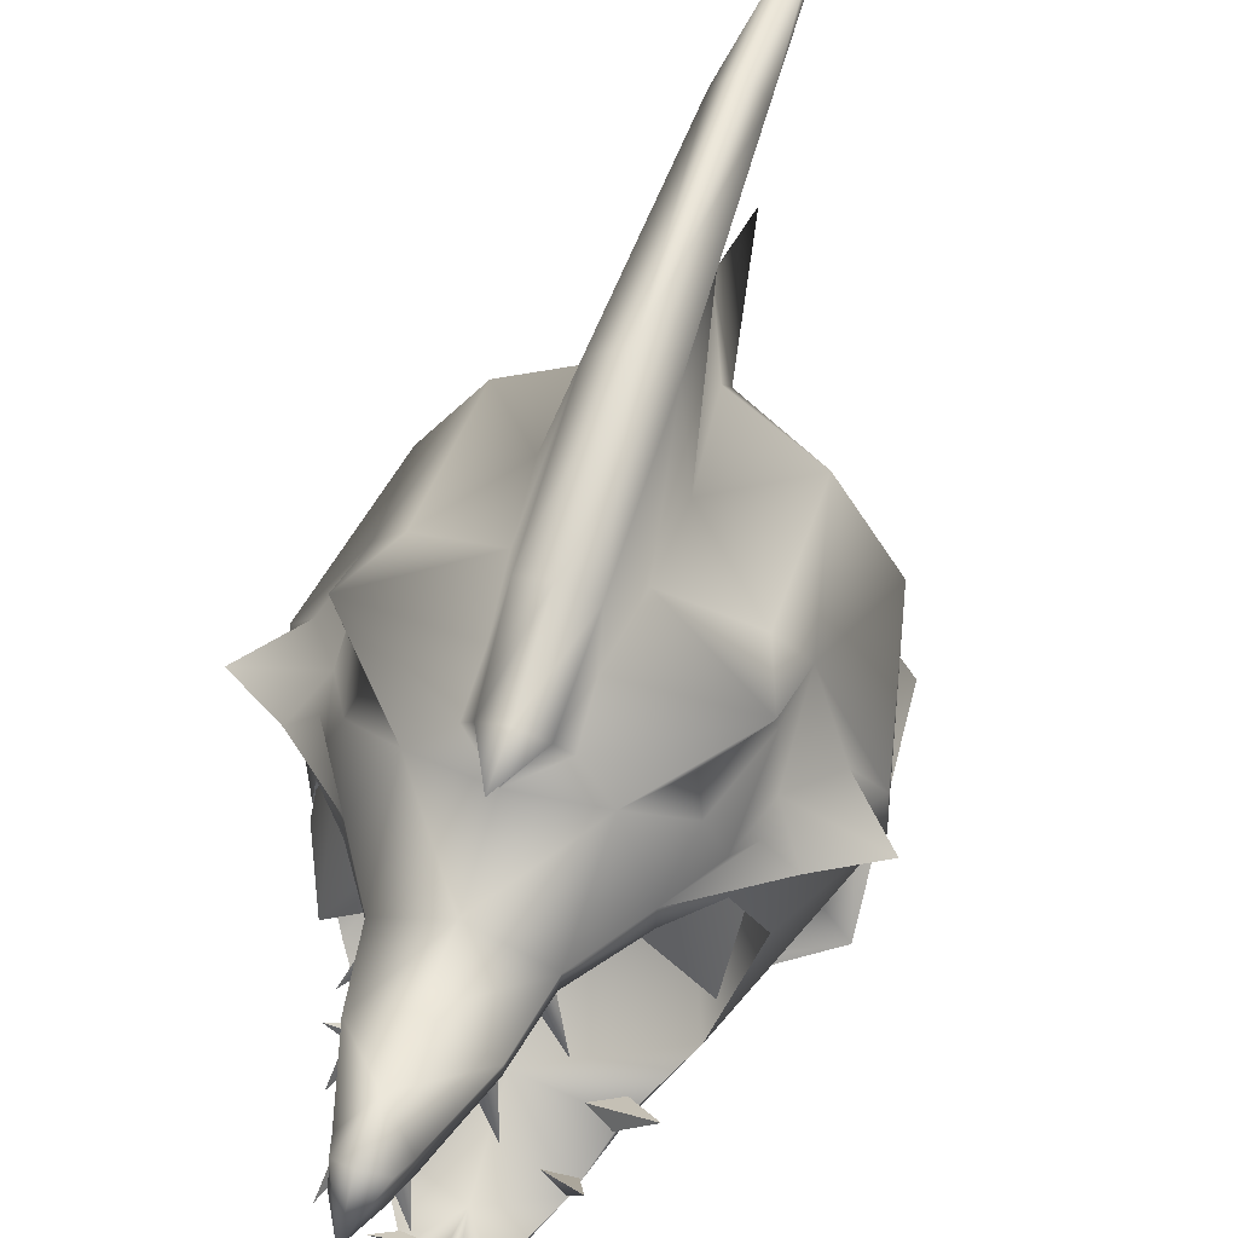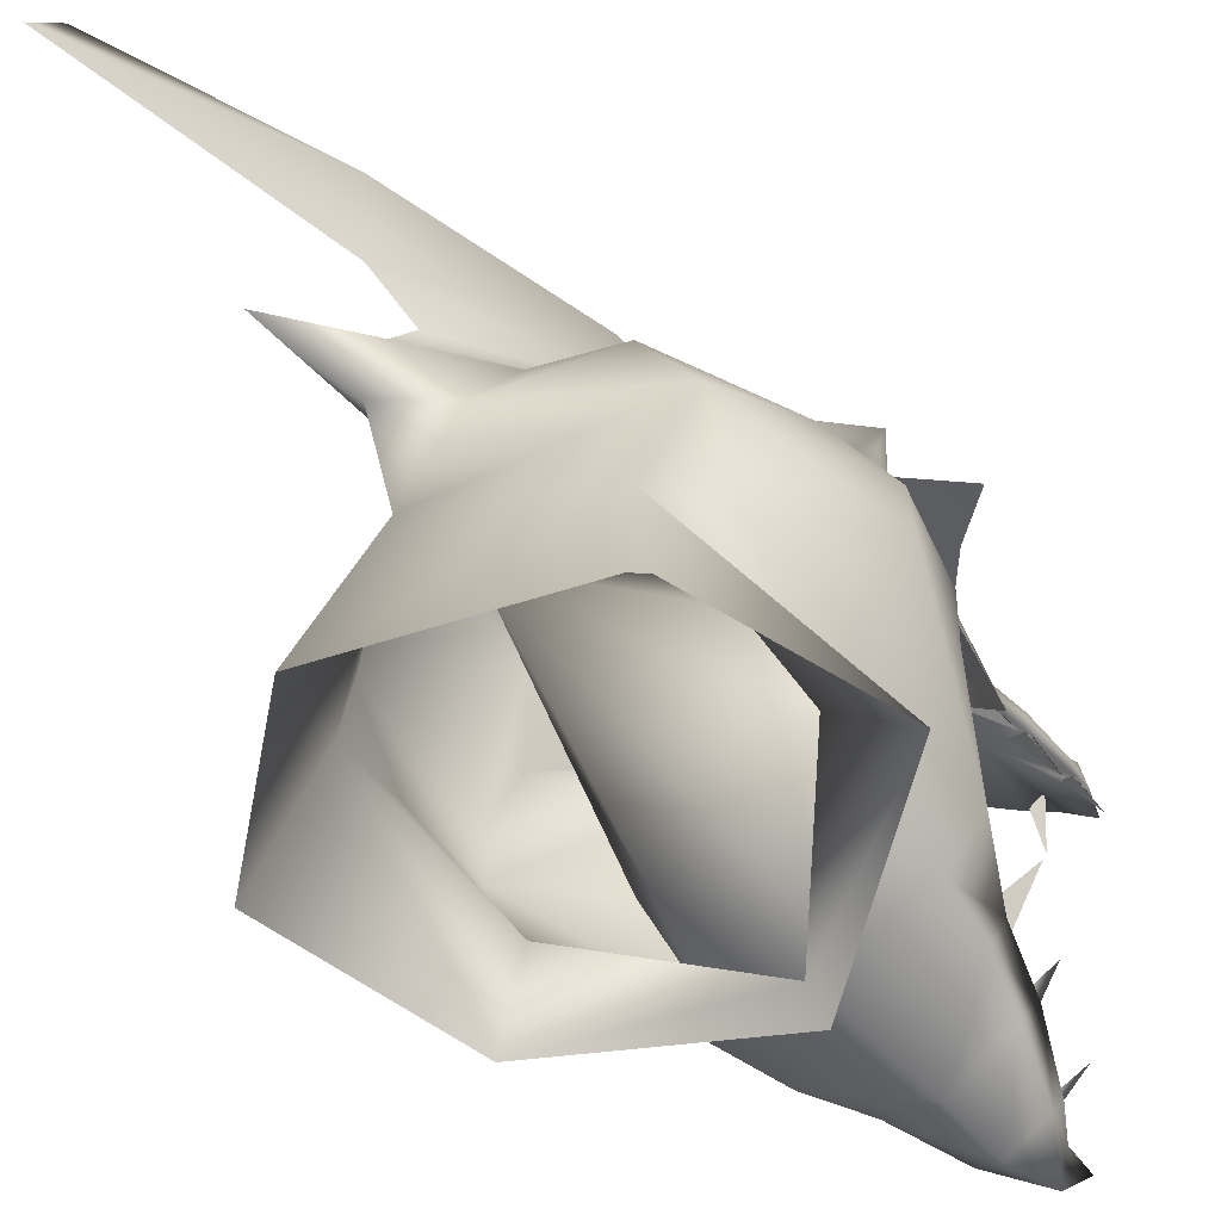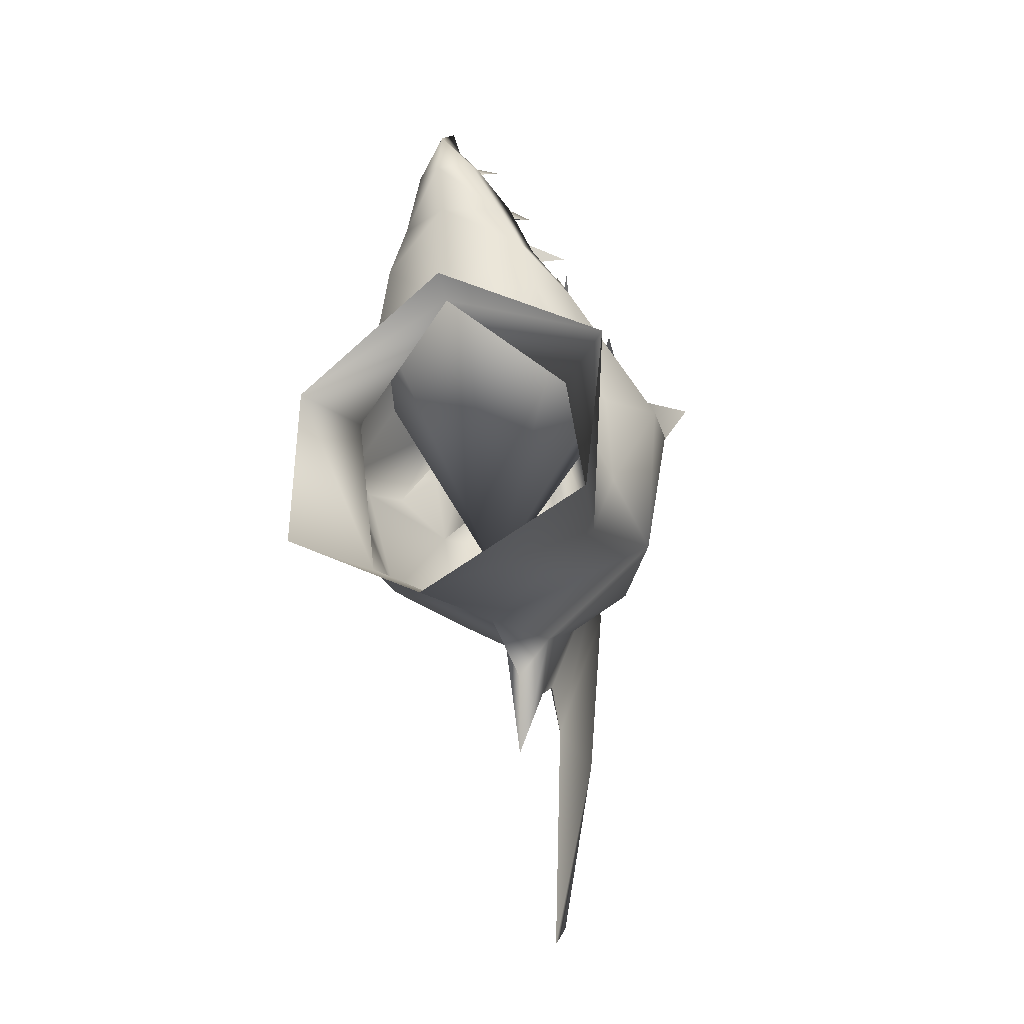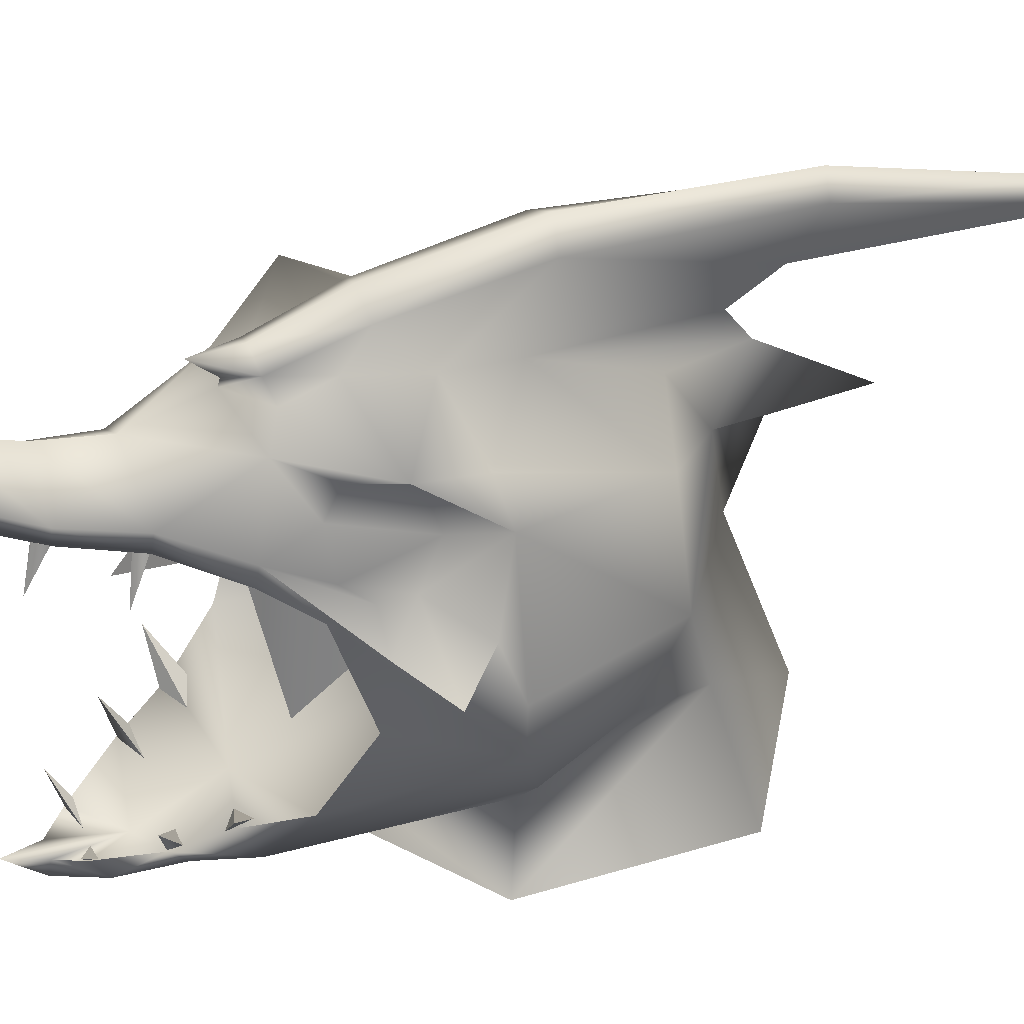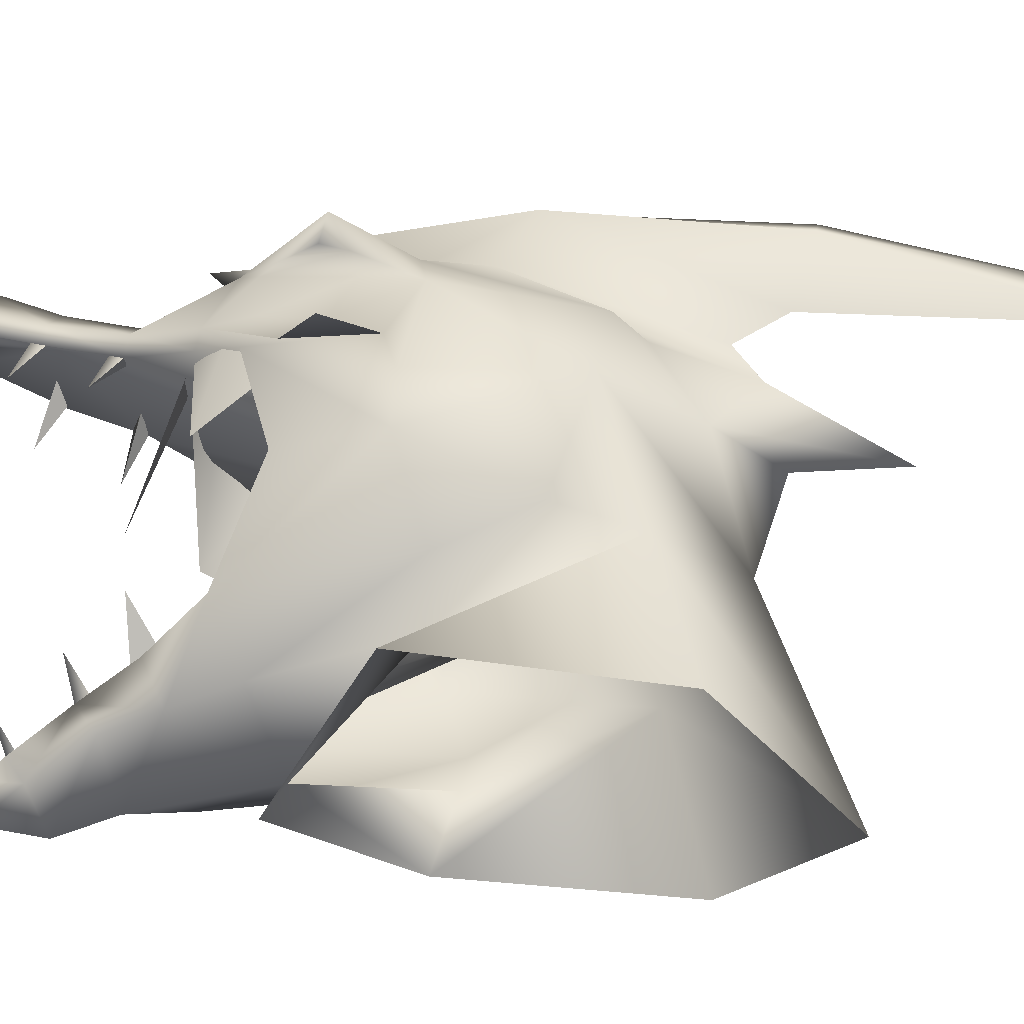
<metadata>
{"format":"obj","ext":"obj","renderer":"f3d","projection":"perspective","resolution":1024,"background":"white","views":[{"elev":62.3,"azim":17.4,"up":"+Y"},{"elev":-52.1,"azim":-133.5,"up":"+Y"},{"elev":-30.8,"azim":20.0,"up":"+Z"},{"elev":43.6,"azim":67.4,"up":"+Y"},{"elev":-31.0,"azim":94.1,"up":"+Y"}]}
</metadata>
<code>
g mesh00
v 1.232 52.67 6.455
v 0 53.41 6.601
v 0 53.41 9.042
v -1.232 52.67 6.455
v -1.841 51.54 6.103
v 0 51.61 7.861
v 0 42.16 -15.49
v 1.469 43.67 -12.35
v 0 37.22 -13.88
v 1.048 53.57 -17.16
v 0 50.14 -15.99
v 0 48.76 -30.87
v -1.995 41.53 12.37
v 3.779 46.68 8.704
v -0.1711 47.4 9.574
v -7.414 44.26 3.548
v -7.532 40.49 5.997
v -6.008 45.47 7.108
v 3.779 46.68 8.704
v 7.111 40.49 8.041
v 6.149 45.39 7.108
v 7.449 44.29 3.548
v -0.1711 47.4 9.574
v -3.346 46.68 8.984
v -5.788 41.84 9.784
v -6.008 45.47 7.108
v 0 42.23 -20.7
v 0 46.65 -14.68
v -1.469 43.67 -12.35
v 0 52.05 7.734
v 1.465 53.97 2.077
v 0 54.64 -17.39
v 0 50.63 -29.31
v -1.048 53.57 -17.16
v 0 48.76 -30.87
v 0 50.14 -15.99
v -1.232 52.67 6.455
v 0 54.89 2.282
v -1.465 53.97 2.077
v 0 55.85 -5.786
v -1.579 54.9 -5.382
v 0 48.6 -13.38
v 2.549 51.32 -3.59
v 1.699 47.73 -9.958
v -1.77 52.19 3.606
v -2.266 51.48 -0.1046
v -2.549 51.32 -3.59
v 1.579 54.9 -5.382
v 2.266 51.48 -0.1046
v 1.77 52.19 3.606
v 1.841 51.54 6.103
v 0 46.65 -14.68
v -1.699 47.73 -9.958
v 0 48.6 -13.38
f 1 2 3
f 4 5 6
f 7 8 9
f 10 11 12
f 13 14 15
f 16 17 18
f 19 20 21
f 21 20 22
f 23 24 25
f 25 24 26
f 25 26 17
f 27 28 8
f 9 29 7
f 6 30 4
f 2 1 31
f 32 33 34
f 34 33 35
f 34 35 36
f 37 38 39
f 39 38 40
f 39 40 41
f 42 43 28
f 28 43 44
f 28 44 8
f 5 4 45
f 45 4 39
f 45 39 46
f 46 39 41
f 46 41 47
f 42 11 43
f 43 11 48
f 43 48 49
f 49 48 31
f 49 31 50
f 50 31 1
f 50 1 51
f 8 7 27
f 27 7 29
f 27 29 52
f 52 29 53
f 52 53 47
f 12 33 10
f 10 33 32
f 10 32 40
f 40 32 34
f 40 34 41
f 41 34 36
f 41 36 47
f 47 36 54
f 47 54 52
f 11 10 48
f 48 10 40
f 48 40 31
f 31 40 38
f 31 38 2
f 2 38 37
f 2 37 3
f 3 37 30
f 3 30 1
f 1 30 6
f 1 6 51
v 3.803 45.15 13.07
v 2.846 47.44 12.47
v 1.807 47.51 11.99
v 2.678 30.93 16.06
v 1.535 29.43 15.6
v 1.811 29.58 15.18
v 1.024 50.47 20.05
v 1.506 48.72 20.87
v 1.153 50.23 19.65
v -3.364 30.68 12.62
v -4.171 32.7 13.09
v -3.627 31 12
v -2.769 46.48 16.76
v -2.202 48.68 16.02
v -2.34 48.38 15.34
v -7.376 45.57 4.459
v -8.764 43.83 4.459
v -5.12 47.02 8.26
v 0 29.33 18.94
v 0 28.55 13.34
v -0.5932 29 16.92
v 8.764 43.83 4.459
v 9.185 43.59 0.2667
v 11.54 43.04 2.61
v 1.832 28.19 14.74
v 1.66 29.48 15.6
v 0.5932 29 16.92
v 3.141 48.2 11.66
v 3.03 47.09 11.81
v 5.12 45.88 8.471
v 0.8308 50.84 21.07
v 0.9776 51.74 20.38
v 0 51 22.64
v -5.911 46.44 -8.601
v -1.699 47.73 -9.958
v -1.469 43.67 -12.35
v 10.05 29.14 0.1074
v 6.89 31.51 -1.44
v 0 28.73 4.694
v -10.05 29.14 0.1074
v -6.89 31.51 -1.44
v -7.304 35.28 -9.913
v 8.701 33.95 -1.628
v 6.488 33.74 7.106
v 5.348 30.44 5.719
v 0 37.22 -13.88
v 1.469 43.67 -12.35
v 8.948 41.63 -8.022
v 4.059 31.51 10.35
v 4.403 32.22 9.087
v 6.03 34.24 10.41
v 2.021 30.22 11.82
v 4.171 32.7 13.09
v 3.627 31 12
v 2.021 30.22 11.82
v 3.364 30.68 12.62
v 4.171 32.7 13.09
v 3.627 31 12
v 2.97 47.18 11.81
v 2.683 31.29 9.465
v 6.03 34.24 10.41
v 4.403 32.22 9.087
v 1.807 47.51 11.99
v 2.97 47.18 11.81
v 3.803 45.15 13.07
v 1.236 49.14 15.63
v 2.769 46.48 16.76
v 2.202 48.68 16.02
v 2.34 48.38 15.34
v 1.153 50.23 19.65
v 1.506 48.72 20.87
v 0.3943 50.69 19.81
v 1.236 49.14 15.63
v 2.34 48.38 15.34
v 2.769 46.48 16.76
v 0.5157 29.03 15.19
v 0.3943 50.69 19.81
v 4.059 31.51 10.35
v 6.03 34.24 10.41
v 2.683 31.29 9.465
v 2.678 30.93 16.06
v 1.811 29.58 15.18
v 0.5157 29.03 15.19
v -6.03 34.24 10.41
v -4.292 32.22 9.087
v -4.059 31.51 10.35
v -3.627 31 12
v -4.171 32.7 13.09
v -2.021 30.22 11.82
v -2.021 30.22 11.82
v -2.97 47.18 11.81
v -3.803 45.15 13.07
v -2.846 47.44 12.47
v -1.807 47.51 11.99
v -4.292 32.22 9.087
v -6.03 34.24 10.41
v -2.683 31.29 9.465
v -3.803 45.15 13.07
v -2.97 47.18 11.81
v -1.807 47.51 11.99
v -1.236 49.14 15.63
v -0.3943 50.69 19.81
v -1.506 48.72 20.87
v -1.153 50.23 19.65
v -2.769 46.48 16.76
v -2.34 48.38 15.34
v -1.236 49.14 15.63
v -0.5157 29.03 15.19
v -2.678 30.93 16.06
v -1.535 29.43 15.6
v -1.811 29.58 15.18
v -0.3943 50.69 19.81
v -1.024 50.47 20.05
v -1.506 48.72 20.87
v -1.153 50.23 19.65
v -2.683 31.29 9.465
v -6.03 34.24 10.41
v -4.059 31.51 10.35
v -0.5157 29.03 15.19
v -1.811 29.58 15.18
v -2.678 30.93 16.06
v 0 50.66 11.88
v -3.141 48.2 11.66
v -2.539 49.29 15.33
v 5.12 47.02 8.26
v -7.469 45.56 2.801
v -0.9776 51.74 20.38
v 0 52.62 20.76
v 0 52.82 18.45
v 0 37.81 -10.26
v -8.01 39.18 4.758
v -6.488 33.74 7.106
v -3.481 30.73 12.62
v -1.832 28.19 14.74
v -1.66 29.48 15.6
v -0.5932 29 16.92
v -5.12 45.88 8.471
v -6.882 44.79 6.319
v -9.185 43.59 0.2667
v -10.51 41.1 -0.4137
v 0.5932 29 16.92
v 5.12 47.02 8.26
v -5.12 47.02 8.26
v -8.764 43.83 4.459
v -9.185 43.59 0.2667
v -11.54 43.04 2.61
v 10.51 41.1 -0.4137
v 9.185 43.59 0.2667
v 6.882 44.79 6.319
v 5.12 45.88 8.471
v 4.521 29.81 8.884
v 6.488 33.74 7.106
v 6.024 49.91 2.08
v 7.047 47.87 1.587
v 7.428 47.31 -1.169
v 7.469 45.56 2.801
v -7.047 47.87 1.587
v -7.428 47.31 -1.169
v -6.024 49.91 2.08
v -7.212 51.08 2.896
v 5.911 46.44 -8.601
v 1.699 47.73 -9.958
v 3.481 30.73 12.62
v 0 30.59 8.819
v 6.488 33.74 7.106
v 8.01 39.18 4.758
v 2.539 49.29 15.33
v 0 51.47 15.28
v 1.271 51.01 19.42
v 1.271 50.12 19.65
v 2.452 48.29 15.34
v -2.549 51.32 -3.59
v -6.021 49.31 -0.8094
v -2.266 51.48 -0.1046
v 10.51 41.1 -0.4137
v 6.882 44.79 6.319
v 10.67 38.28 -0.2714
v 8.01 39.18 4.758
v 6.488 33.74 7.106
v -1.77 52.19 3.606
v -1.841 51.54 6.103
v -3.44 50.65 7.063
v 0 51.61 7.861
v 3.258 29.46 11.7
v 4.558 32.12 9.919
v 7.304 35.28 -9.913
v 9.361 27.38 -11.72
v 0 25.69 -17.8
v -0.8308 50.84 21.07
v -1.271 50.12 19.65
v 0 49.68 15.25
v 1.271 50.12 19.65
v 0.8308 50.84 21.07
v 0 51 22.64
v -6.882 44.79 6.319
v 0 37.81 -10.26
v -6.488 33.74 7.106
v -8.01 39.18 4.758
v -10.67 38.3 -0.2714
v -10.51 41.1 -0.4137
v -5.348 30.44 5.719
v -6.488 33.74 7.106
v -8.701 33.95 -1.628
v -10.67 38.3 -0.2714
v 0 27.23 5.781
v 2.549 51.32 -3.59
v 2.266 51.48 -0.1046
v 6.021 49.31 -0.8094
v 7.212 51.08 2.896
v -6.89 31.51 -1.44
v -8.354 36.23 -6.001
v -8.627 41.63 -8.022
v 8.354 36.23 -6.001
v 6.89 31.51 -1.44
v 8.764 43.83 4.459
v 7.376 45.57 4.459
v -5.12 47.02 8.26
v -5.12 45.88 8.471
v -3.03 47.09 11.81
v -2.452 48.29 15.34
v -1.271 51.01 19.42
v -6.488 33.74 7.106
v -4.558 32.12 9.919
v -4.521 29.81 8.884
v -3.258 29.46 11.7
v 7.376 45.57 4.459
v 7.469 45.56 2.801
v 6.651 46.45 5.706
v 7.047 47.87 1.587
v 5.814 48.95 5.875
v 6.024 49.91 2.08
v 5.307 50.18 4.893
v 5.788 50.53 3.468
v -5.788 50.53 3.468
v -6.024 49.91 2.08
v -5.307 50.18 4.893
v -7.047 47.87 1.587
v -5.814 48.95 5.875
v -7.469 45.56 2.801
v -6.651 46.45 5.706
v -7.376 45.57 4.459
v 3.44 50.65 7.063
v -2.452 48.29 15.34
v -3.03 47.09 11.81
v -5.12 45.88 8.471
v 5.12 45.88 8.471
v 3.03 47.09 11.81
v 2.452 48.29 15.34
v 1.66 29.48 15.6
v 3.481 30.73 12.62
v 4.558 32.12 9.919
v -4.558 32.12 9.919
v -3.481 30.73 12.62
v -1.66 29.48 15.6
v 5.788 50.53 3.468
v 5.307 50.18 4.893
v 5.814 48.95 5.875
v 6.651 46.45 5.706
v 1.841 51.54 6.103
v 1.77 52.19 3.606
v -5.788 50.53 3.468
v -5.307 50.18 4.893
v -5.814 48.95 5.875
v -6.651 46.45 5.706
v 11.54 43.04 2.61
v 9.185 43.59 0.2667
v 10.51 41.1 -0.4137
v 10.67 38.28 -0.2714
v 0 28.73 4.694
v 0 27.61 11.21
v 0 26.66 13.96
v 1.832 28.19 14.74
v 0 27.35 17.03
v 0 29.33 18.94
v -1.271 50.12 19.65
v -0.8308 50.84 21.07
v -9.361 27.38 -11.72
v -10.51 41.1 -0.4137
v -9.185 43.59 0.2667
v -11.54 43.04 2.61
f 55 56 57
f 58 59 60
f 61 62 63
f 64 65 66
f 67 68 69
f 70 71 72
f 73 74 75
f 76 77 78
f 79 80 81
f 82 83 84
f 85 86 87
f 88 89 90
f 91 92 93
f 94 95 96
f 97 98 99
f 100 101 102
f 103 104 105
f 106 107 108
f 109 110 111
f 111 110 112
f 56 55 113
f 114 115 116
f 117 118 119
f 120 121 122
f 122 121 123
f 124 125 126
f 127 128 129
f 59 58 130
f 62 61 131
f 132 133 134
f 135 136 137
f 138 139 140
f 141 142 143
f 65 64 144
f 145 146 147
f 147 146 148
f 149 150 151
f 152 153 154
f 68 67 155
f 156 157 158
f 159 160 161
f 162 163 164
f 164 163 165
f 166 167 168
f 168 167 169
f 170 171 172
f 173 174 175
f 176 177 178
f 84 179 82
f 71 70 180
f 181 182 183
f 184 185 186
f 187 188 189
f 189 188 190
f 191 72 192
f 192 72 193
f 192 193 194
f 74 73 195
f 77 76 196
f 197 198 199
f 199 198 200
f 201 202 203
f 203 202 179
f 203 179 204
f 205 99 206
f 207 208 209
f 209 208 210
f 180 211 212
f 212 211 213
f 212 213 214
f 209 102 215
f 215 102 101
f 215 101 216
f 80 79 217
f 186 218 184
f 184 218 219
f 184 219 220
f 83 82 221
f 221 82 222
f 221 222 183
f 86 85 223
f 223 85 224
f 223 224 225
f 89 88 226
f 226 88 227
f 226 227 228
f 229 230 231
f 231 230 232
f 231 232 233
f 234 214 235
f 235 214 236
f 235 236 237
f 79 238 217
f 217 238 205
f 217 205 239
f 239 205 206
f 92 91 240
f 240 91 241
f 240 241 242
f 243 244 245
f 246 247 245
f 245 247 248
f 245 248 243
f 249 185 250
f 220 230 250
f 251 252 253
f 253 252 249
f 253 249 254
f 255 256 257
f 257 256 258
f 95 94 93
f 93 94 259
f 93 259 91
f 260 261 262
f 262 261 263
f 264 265 96
f 96 265 266
f 96 266 100
f 267 268 240
f 179 269 270
f 270 269 210
f 271 272 177
f 177 272 273
f 177 273 178
f 178 273 274
f 178 274 275
f 276 255 277
f 277 255 278
f 277 278 187
f 187 278 279
f 187 279 188
f 280 281 282
f 282 281 283
f 282 283 284
f 284 283 285
f 284 285 286
f 286 285 287
f 288 289 290
f 290 289 291
f 290 291 292
f 292 291 293
f 292 293 294
f 294 293 295
f 179 296 82
f 82 296 176
f 82 176 222
f 222 176 178
f 222 178 183
f 183 178 275
f 183 275 181
f 244 297 245
f 245 297 298
f 245 298 250
f 250 298 299
f 250 299 249
f 230 300 250
f 250 300 301
f 250 301 245
f 245 301 302
f 245 302 246
f 195 303 74
f 74 303 304
f 74 304 218
f 218 304 305
f 218 305 219
f 186 306 218
f 218 306 307
f 218 307 74
f 74 307 308
f 74 308 75
f 309 263 310
f 310 263 296
f 310 296 311
f 311 296 179
f 311 179 312
f 312 179 270
f 72 177 236
f 236 177 176
f 236 176 237
f 237 176 296
f 237 296 313
f 313 296 263
f 313 263 314
f 314 263 261
f 216 260 215
f 215 260 262
f 215 262 209
f 209 262 263
f 209 263 207
f 207 263 309
f 213 315 214
f 214 315 316
f 214 316 236
f 236 316 317
f 236 317 72
f 72 317 318
f 72 318 70
f 269 319 210
f 210 319 320
f 210 320 209
f 209 320 321
f 209 321 102
f 102 321 322
f 234 228 214
f 214 228 227
f 214 227 212
f 212 227 88
f 212 88 266
f 266 88 90
f 266 90 100
f 267 97 268
f 268 97 99
f 268 99 323
f 323 99 205
f 323 205 324
f 324 205 238
f 324 238 325
f 325 238 326
f 325 326 327
f 327 326 81
f 327 81 328
f 274 329 275
f 275 329 330
f 275 330 181
f 181 330 87
f 181 87 182
f 182 87 86
f 182 86 183
f 183 86 223
f 183 223 221
f 221 223 225
f 221 225 83
f 98 97 322
f 322 97 267
f 322 267 102
f 102 267 240
f 102 240 100
f 100 240 242
f 100 242 96
f 96 242 331
f 96 331 94
f 328 190 327
f 327 190 188
f 327 188 325
f 325 188 279
f 325 279 324
f 324 279 278
f 324 278 323
f 323 278 255
f 323 255 264
f 264 255 257
f 264 257 265
f 265 257 258
f 265 258 266
f 266 258 332
f 266 332 212
f 212 332 333
f 212 333 180
f 180 333 334
f 180 334 71

</code>
